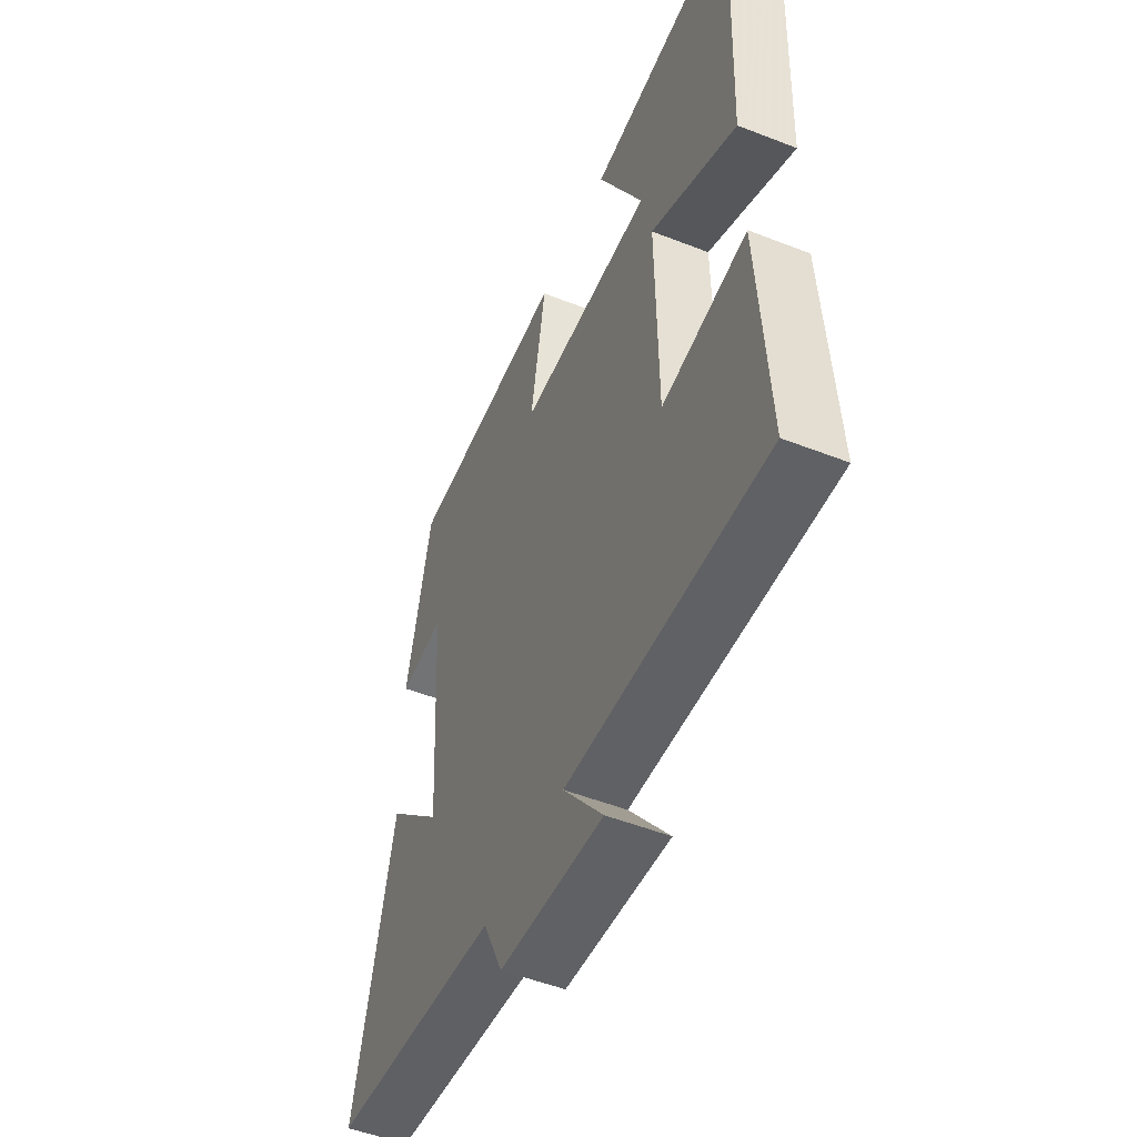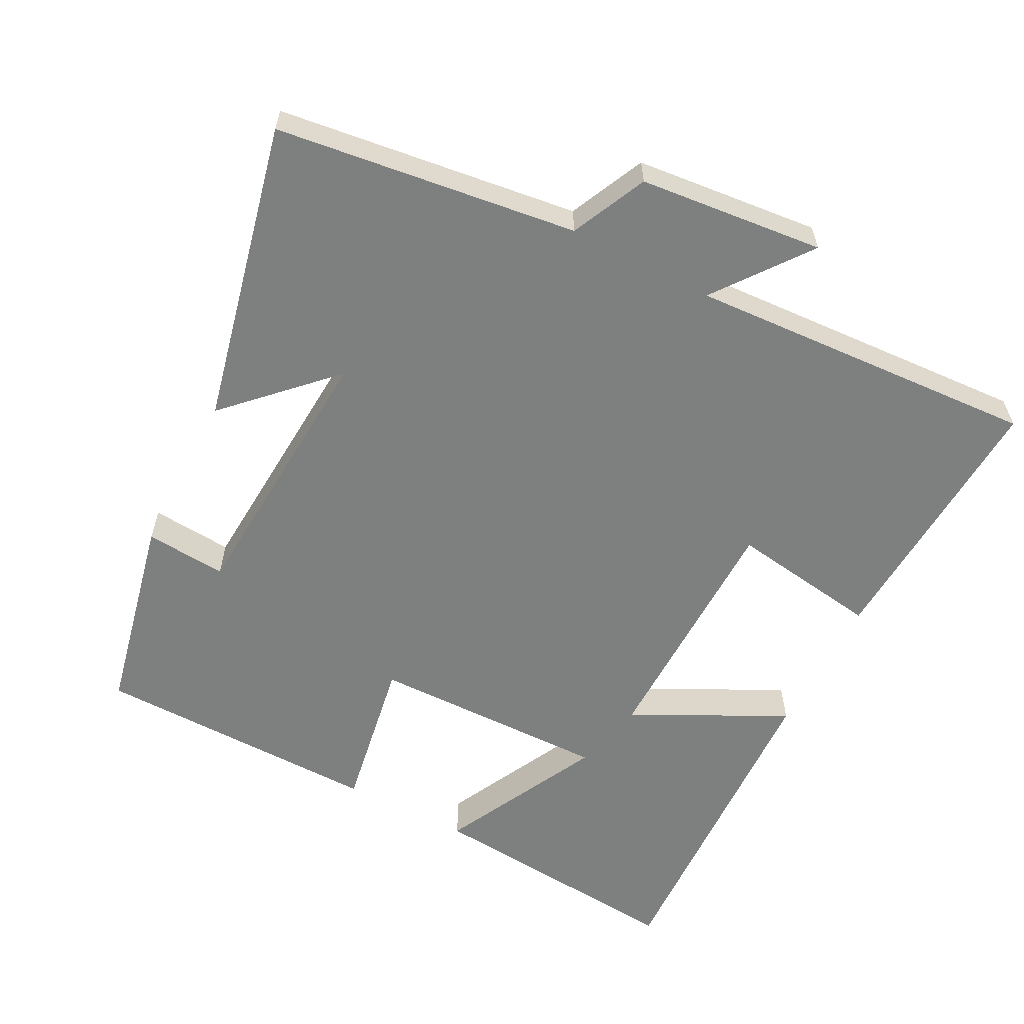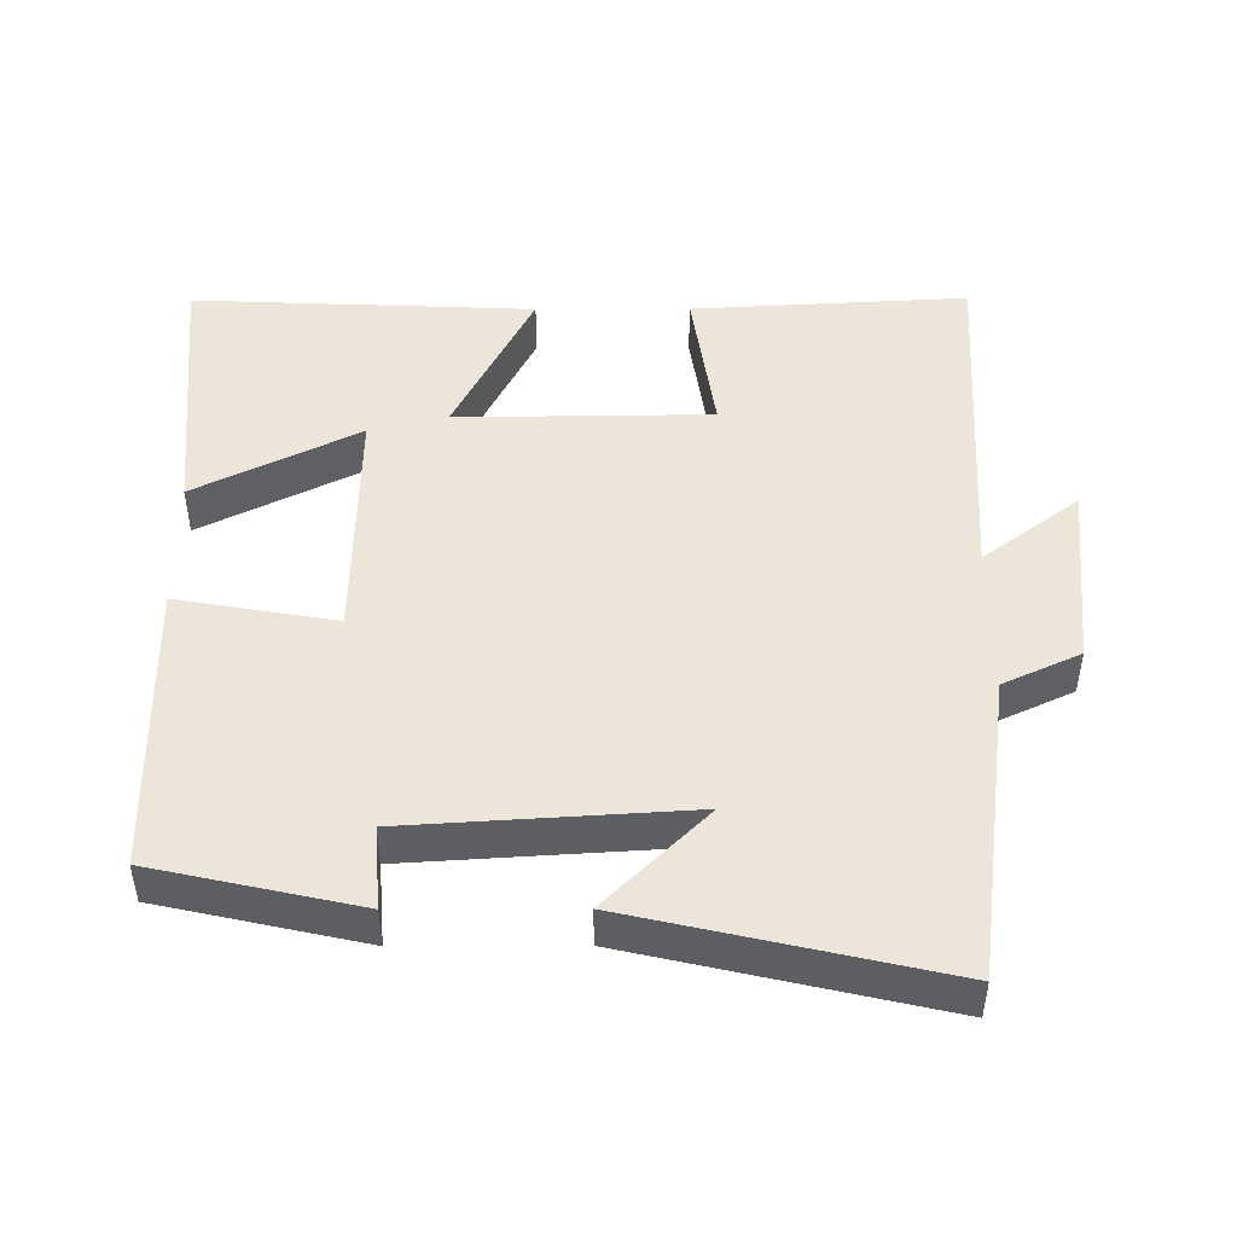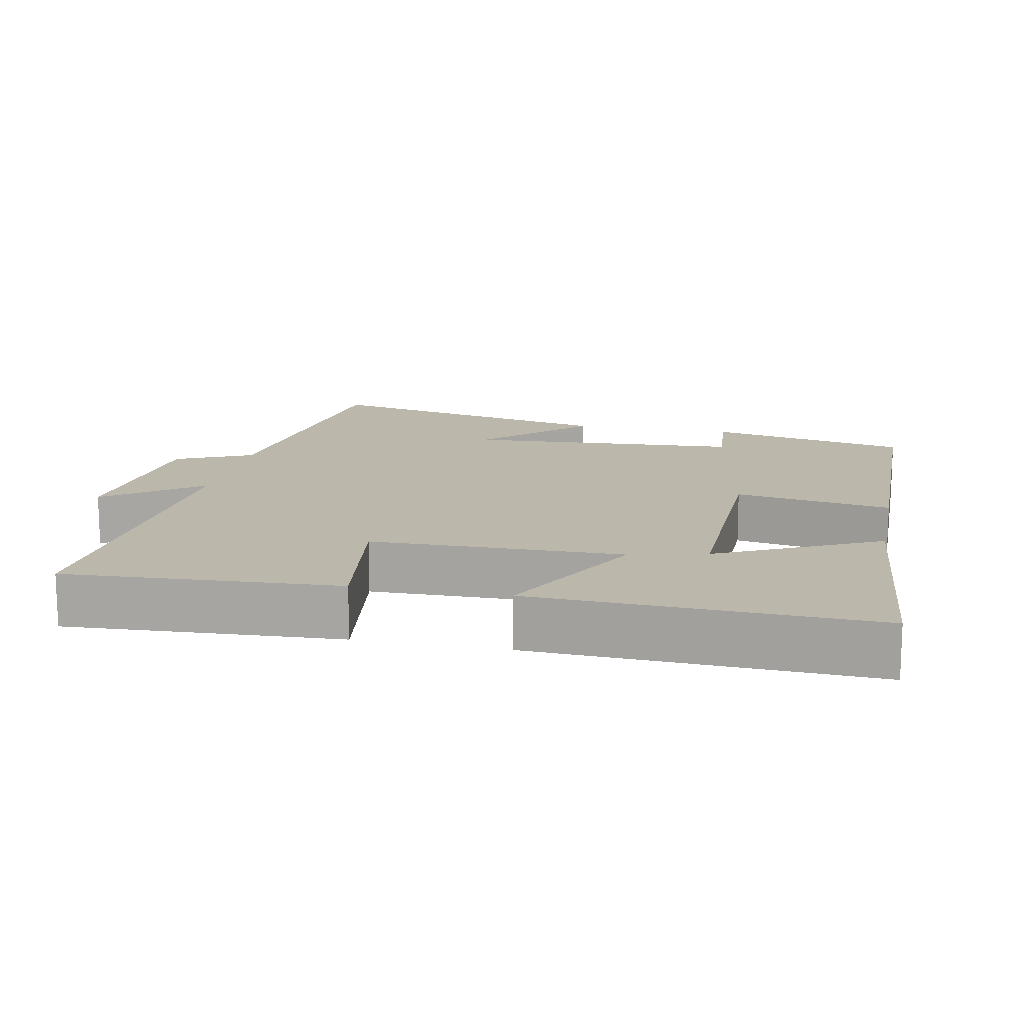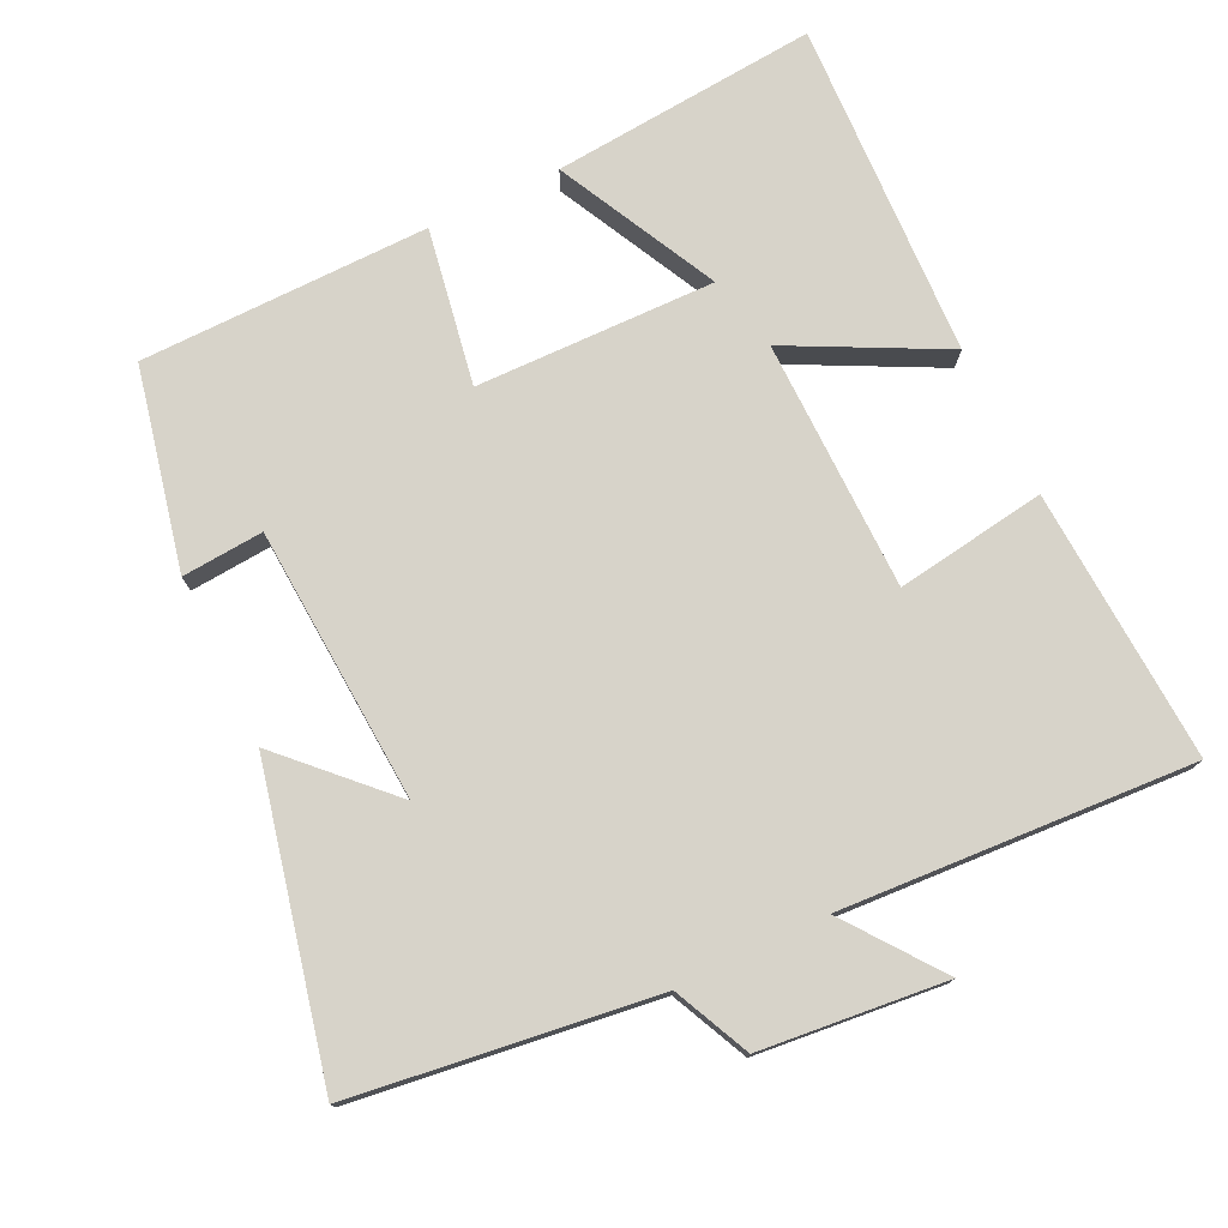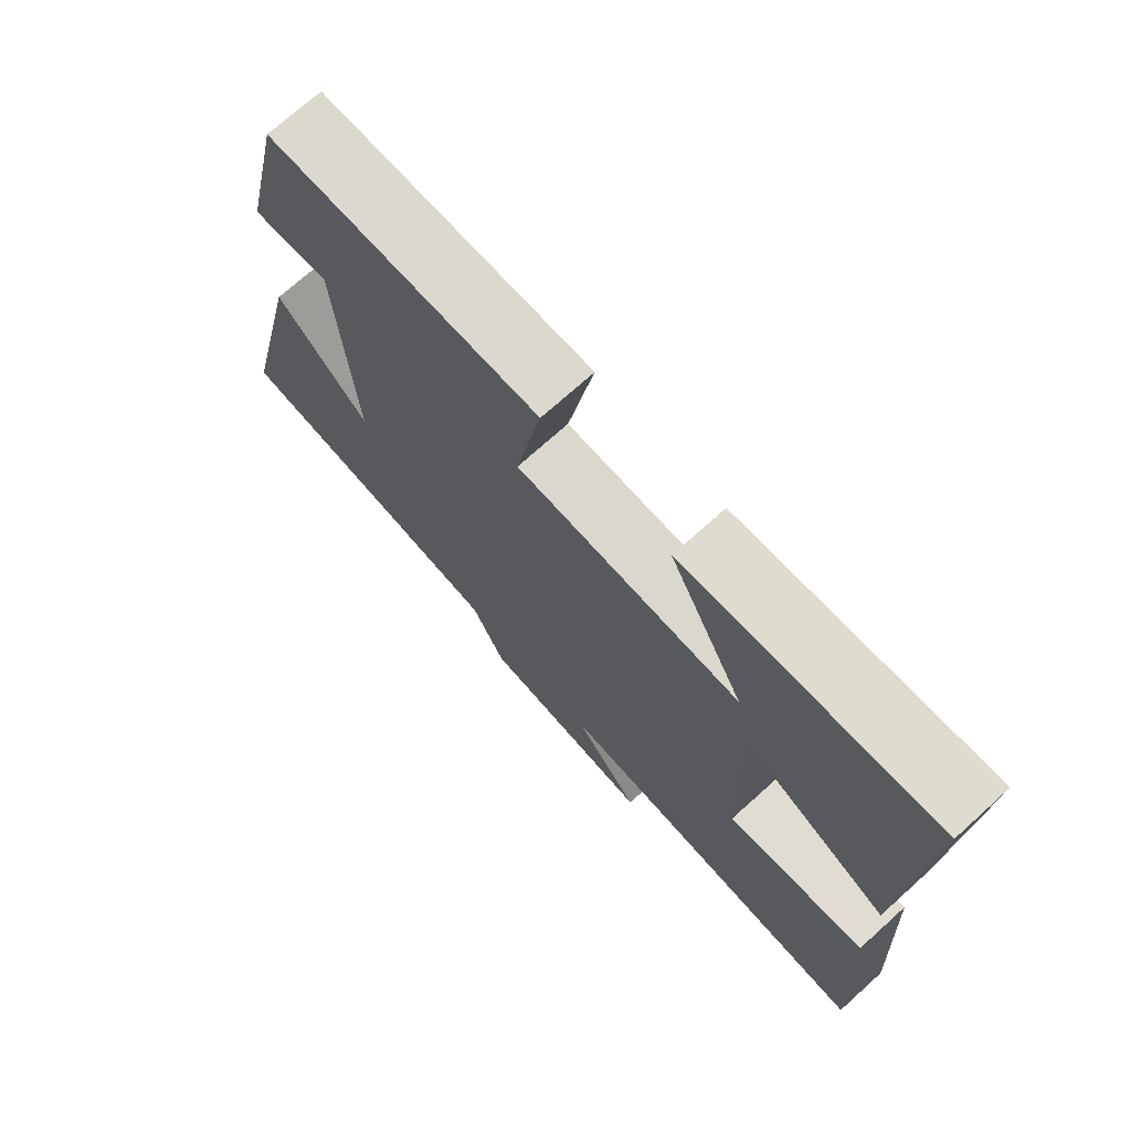
<metadata>
{"format":"obj","ext":"obj","renderer":"f3d","projection":"perspective","resolution":1024,"background":"white","views":[{"elev":-51.5,"azim":-113.0,"up":"+Z"},{"elev":-59.6,"azim":152.5,"up":"+Y"},{"elev":47.7,"azim":89.8,"up":"+Y"},{"elev":14.4,"azim":-78.5,"up":"+Y"},{"elev":76.3,"azim":154.3,"up":"+Y"},{"elev":72.6,"azim":-132.0,"up":"+Z"}]}
</metadata>
<code>
v 0.438 0.07 0.495
v 0.5 0.07 0.215
v 0.386 0.07 0.224
v 0.362 0.07 -0.16
v 0.5 0.07 -0.021
v 0.597 0.07 -0.445
v 0.177 0.07 -0.5
v 0.128 0.07 -0.606
v -0.13 0.07 -0.632
v -0.031 0.07 -0.5
v -0.521 0.07 -0.529
v -0.5 0.07 -0.149
v -0.29 0.07 -0.18
v -0.286 0.07 0.17
v -0.5 0.07 0.061
v -0.52 0.07 0.532
v -0.149 0.07 0.5
v -0.261 0.07 0.276
v 0.073 0.07 0.282
v 0.035 0.07 0.5
v 0.438 0 0.495
v 0.5 0 0.215
v 0.386 0 0.224
v 0.362 0 -0.16
v 0.5 0 -0.021
v 0.597 0 -0.445
v 0.177 0 -0.5
v 0.128 0 -0.606
v -0.13 0 -0.632
v -0.031 0 -0.5
v -0.521 0 -0.529
v -0.5 0 -0.149
v -0.29 0 -0.18
v -0.286 0 0.17
v -0.5 0 0.061
v -0.52 0 0.532
v -0.149 0 0.5
v -0.261 0 0.276
v 0.073 0 0.282
v 0.035 0 0.5
f 1 2 3
f 20 1 3
f 19 20 3
f 18 19 3 4
f 15 16 17 18
f 14 15 18
f 13 14 18 4
f 10 11 12 13
f 10 13 4
f 7 8 9 10
f 7 10 4
f 4 5 6 7
f 23 22 21
f 23 21 40
f 23 40 39
f 24 23 39 38
f 38 37 36 35
f 38 35 34
f 24 38 34 33
f 33 32 31 30
f 24 33 30
f 30 29 28 27
f 24 30 27
f 27 26 25 24
f 1 21 22 2
f 2 22 23 3
f 3 23 24 4
f 4 24 25 5
f 5 25 26 6
f 6 26 27 7
f 7 27 28 8
f 8 28 29 9
f 9 29 30 10
f 10 30 31 11
f 11 31 32 12
f 12 32 33 13
f 13 33 34 14
f 14 34 35 15
f 15 35 36 16
f 16 36 37 17
f 17 37 38 18
f 18 38 39 19
f 19 39 40 20
f 20 40 21 1

</code>
